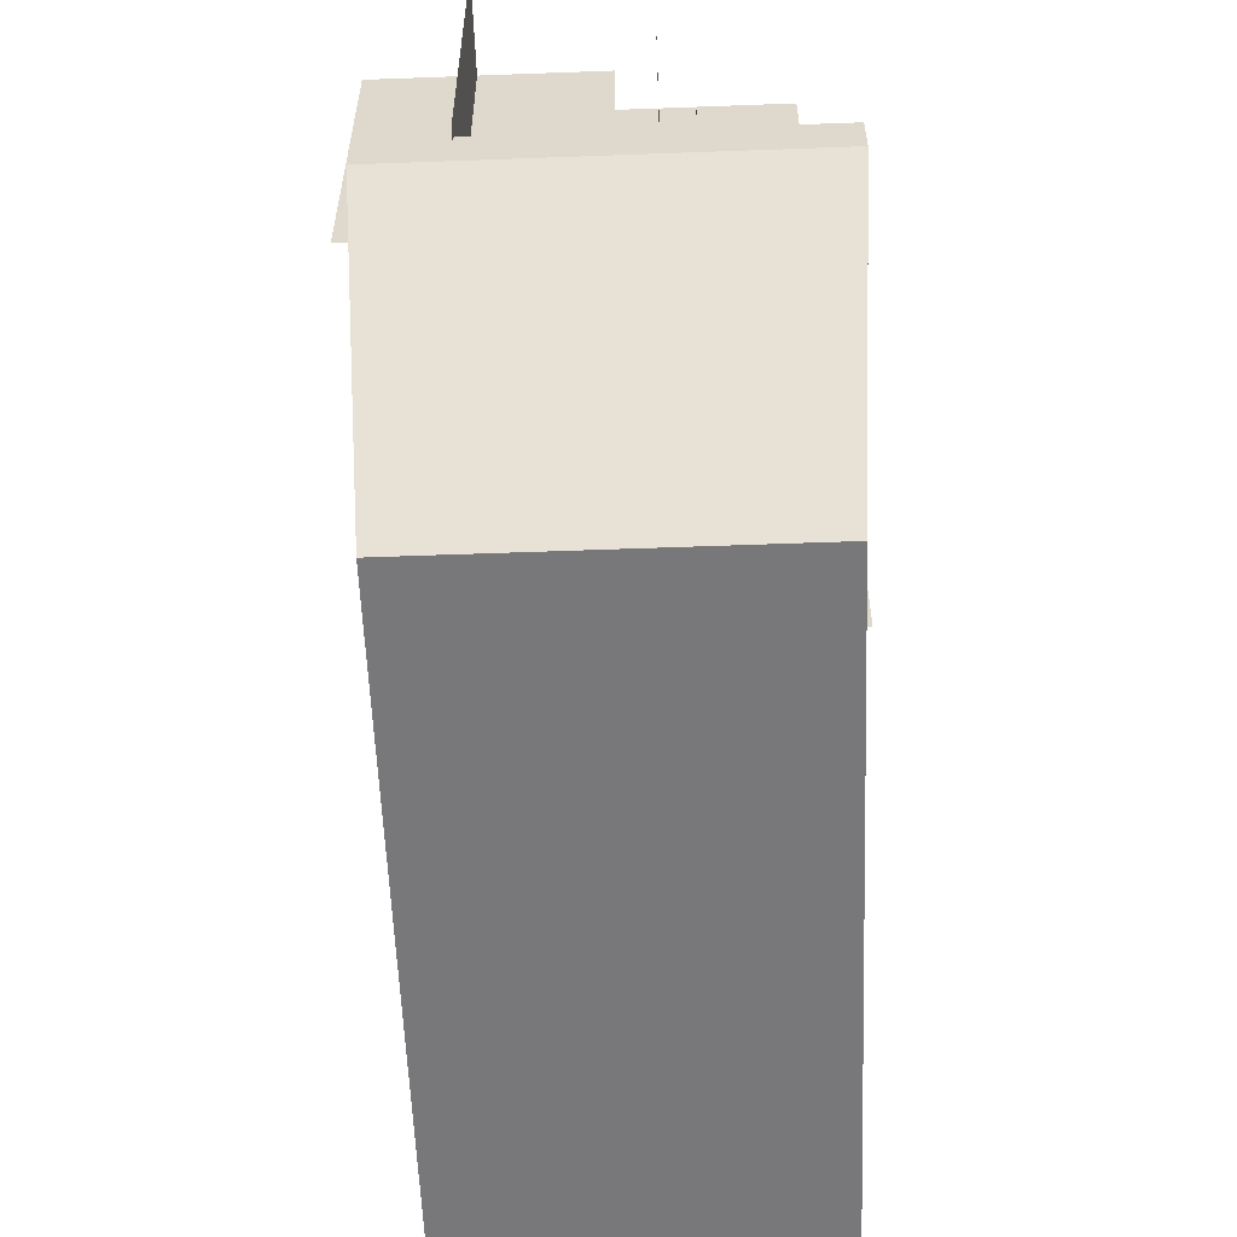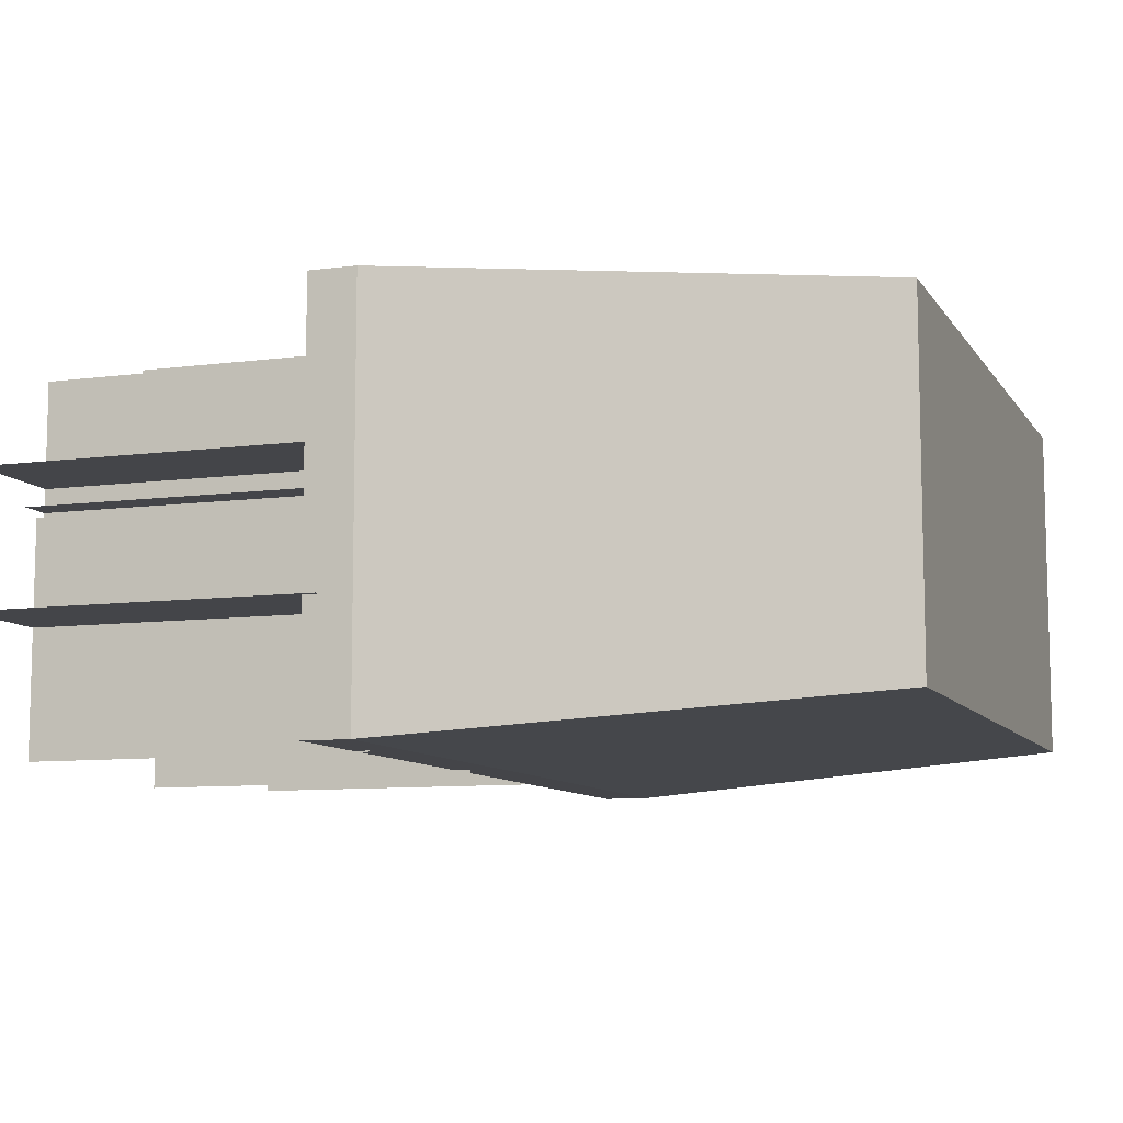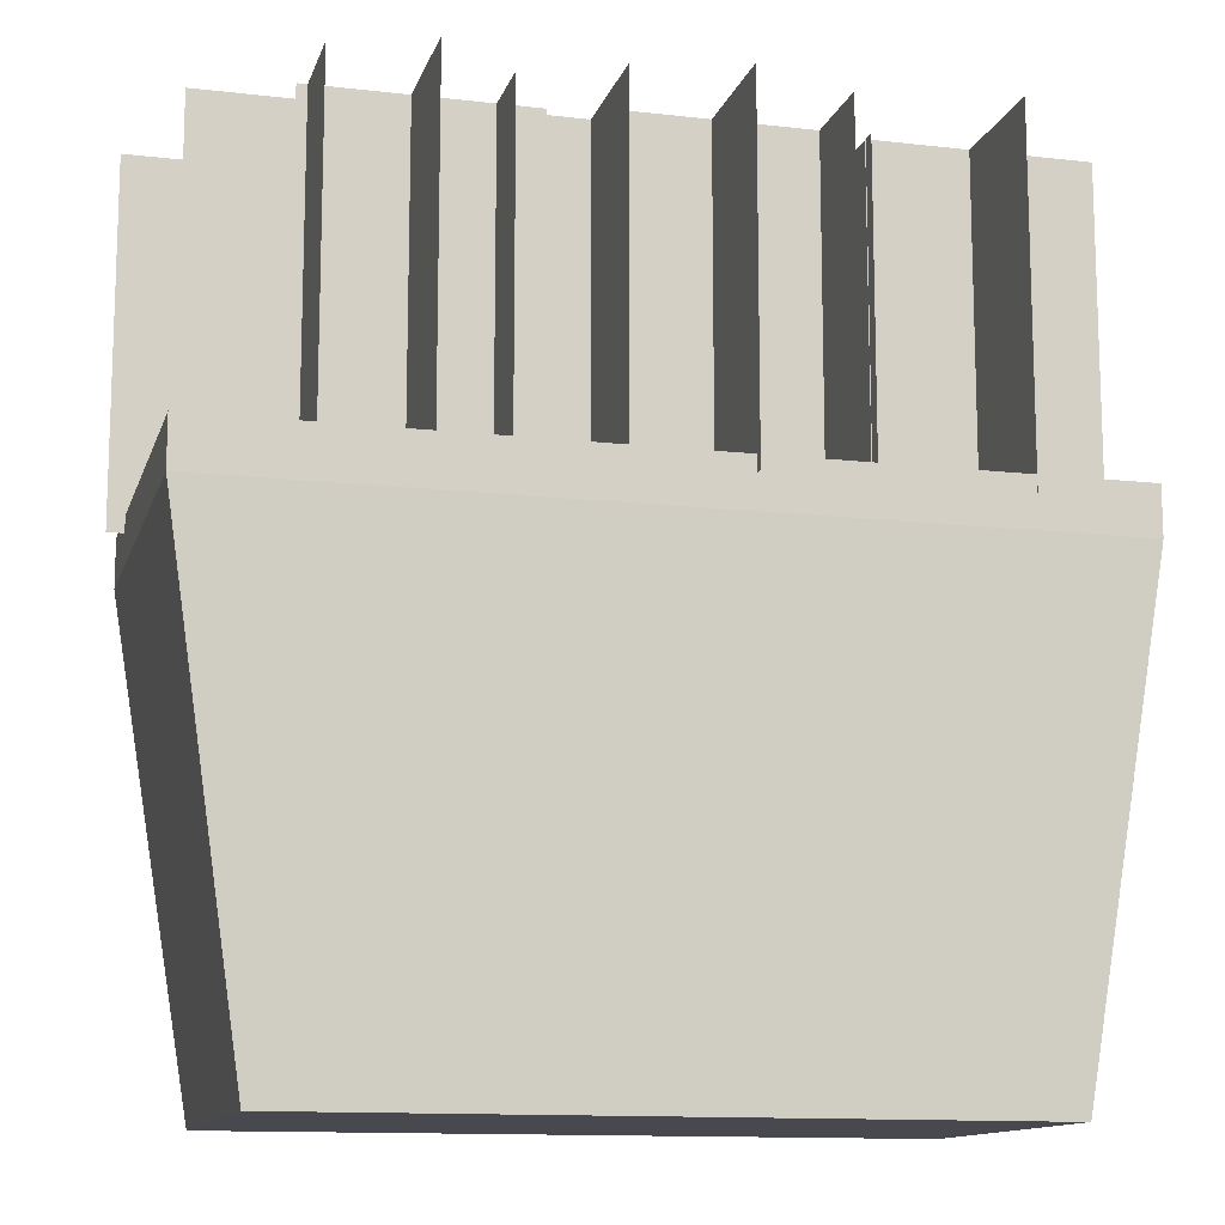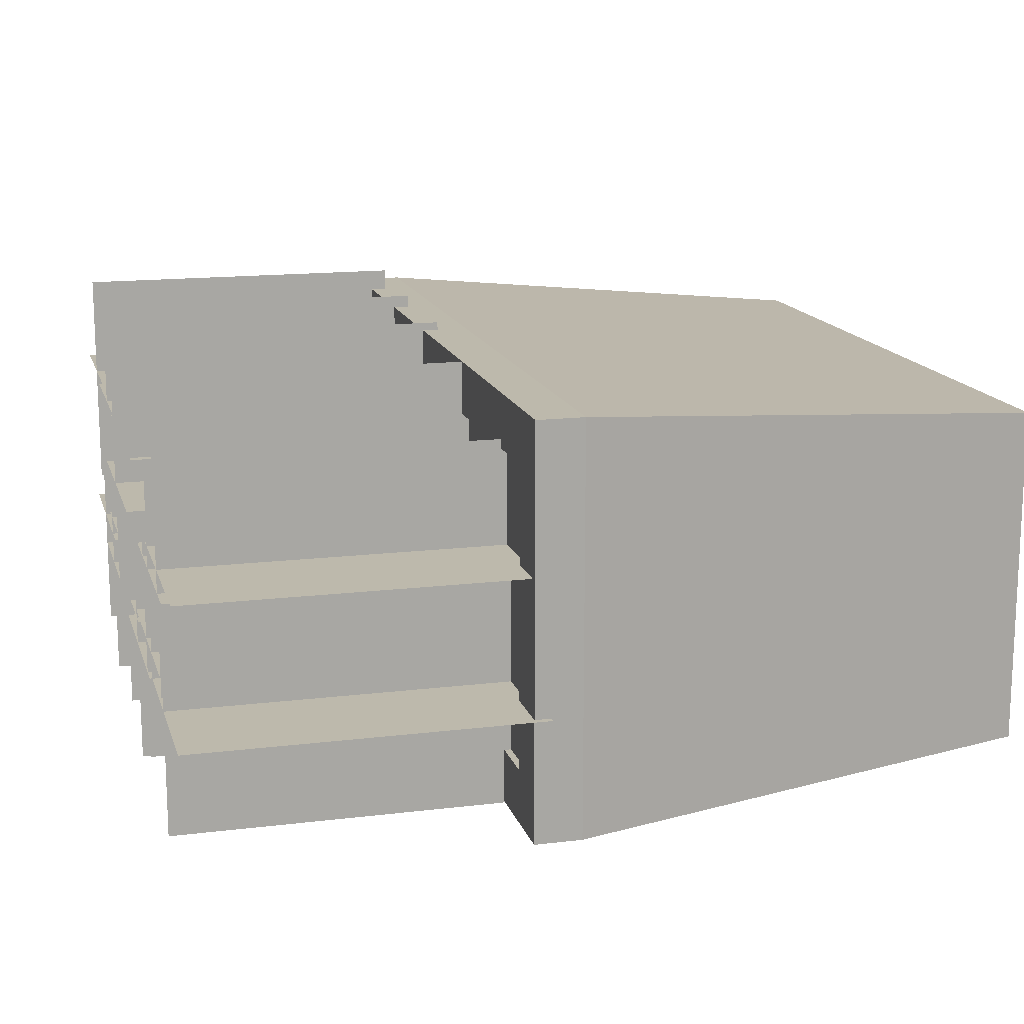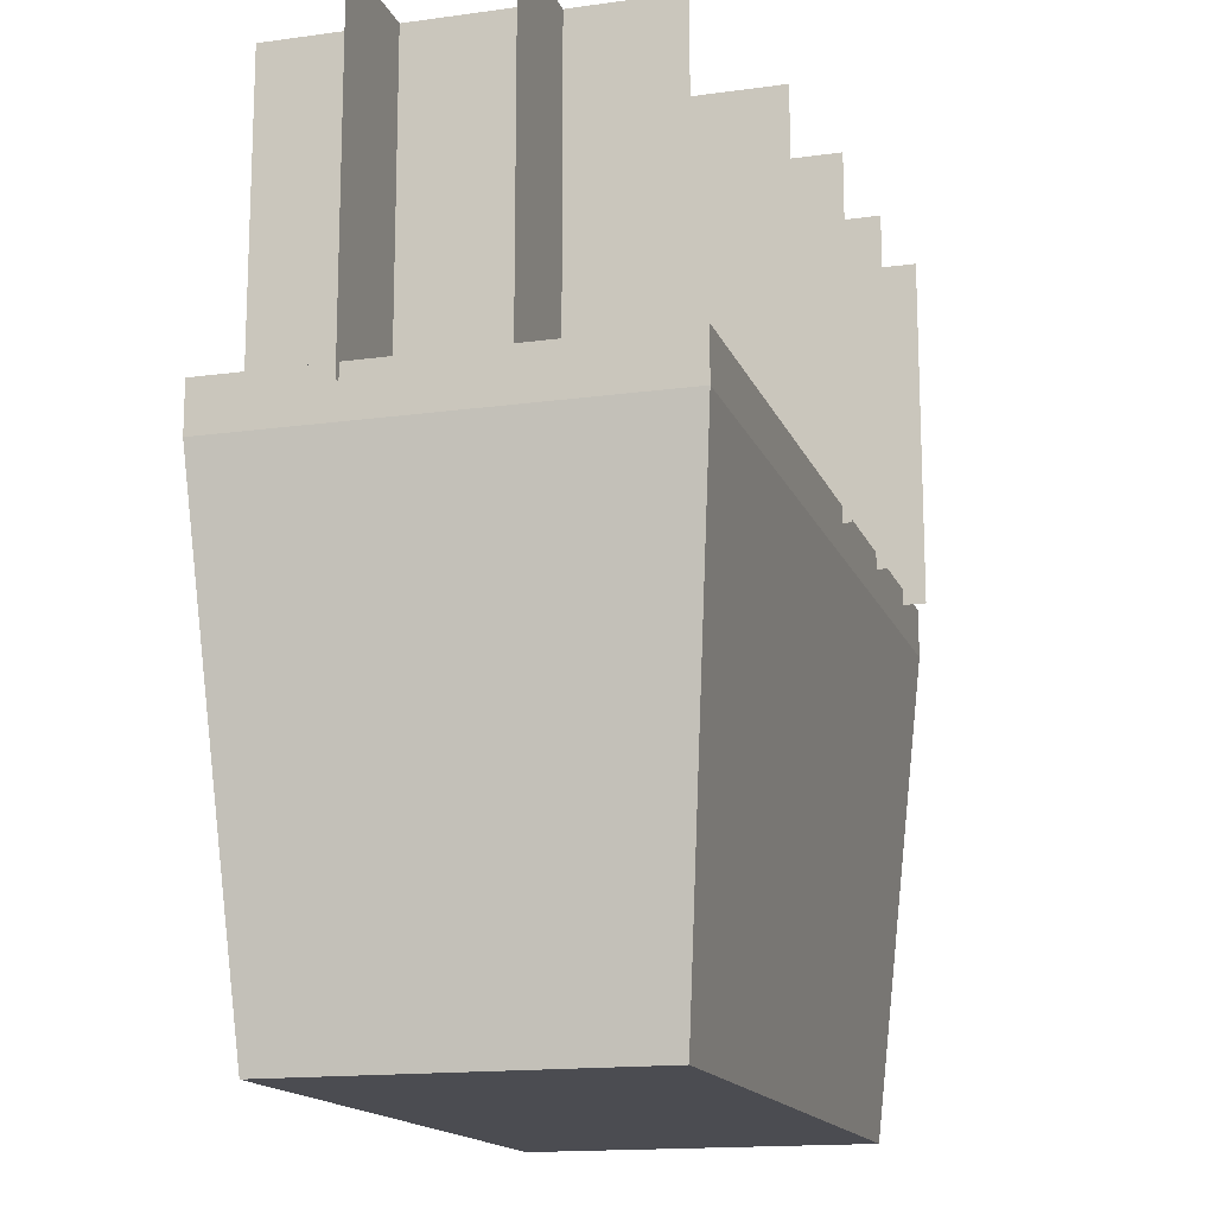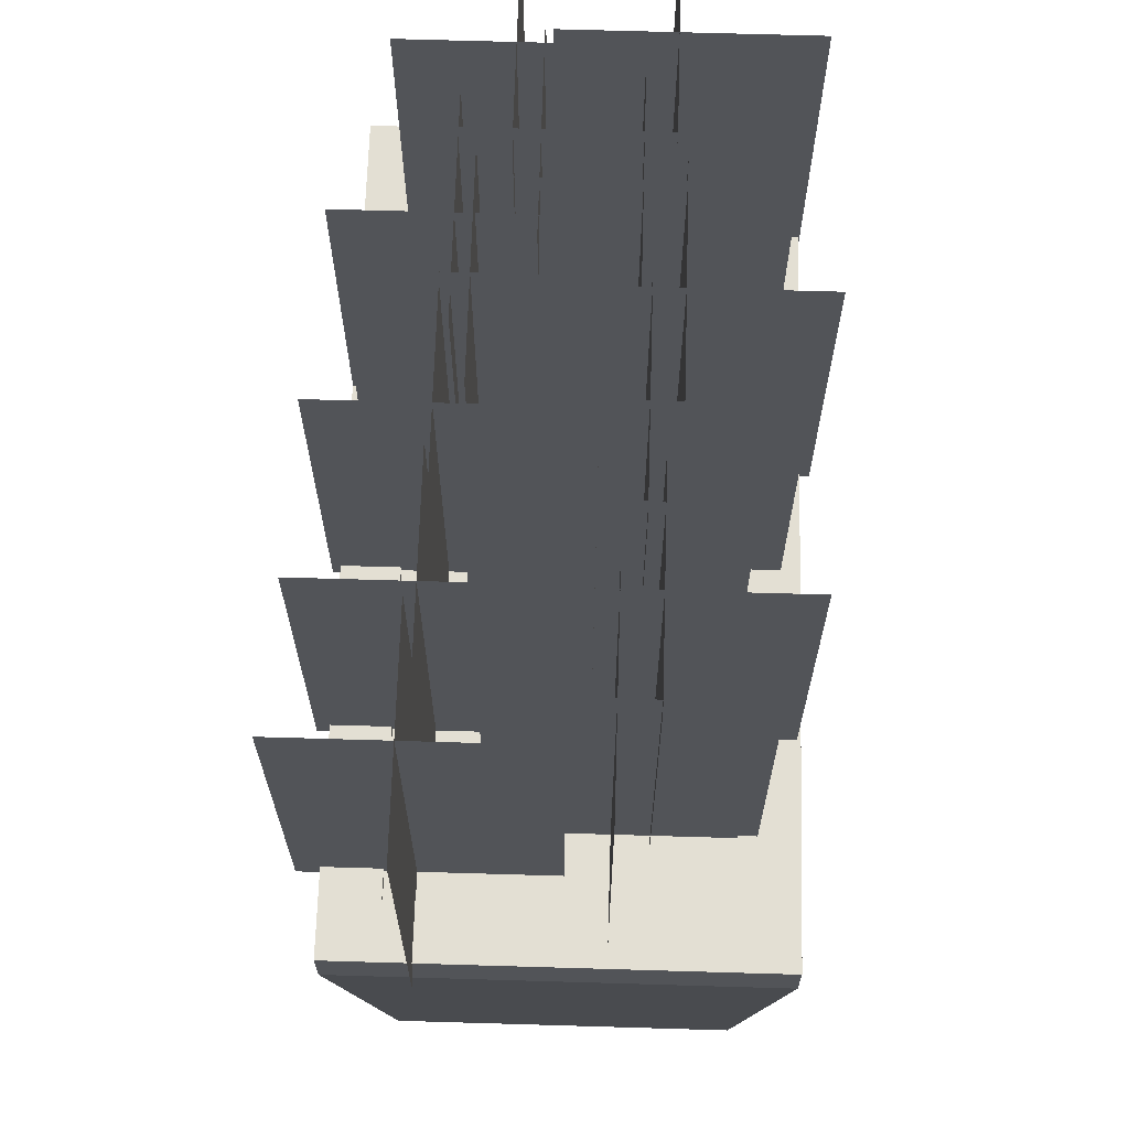
<metadata>
{"format":"obj","ext":"obj","renderer":"f3d","projection":"perspective","resolution":1024,"background":"white","views":[{"elev":-57.5,"azim":92.2,"up":"+Y"},{"elev":-9.1,"azim":-70.5,"up":"+Z"},{"elev":-12.6,"azim":165.1,"up":"+Y"},{"elev":15.0,"azim":-104.8,"up":"+Z"},{"elev":-15.3,"azim":-73.6,"up":"+Y"},{"elev":66.9,"azim":91.7,"up":"+Y"}]}
</metadata>
<code>
g Mesh1 Orchid1 Model
v 0.1014 0.7463 0.2987
v -0.2163 0.7463 0.2987
v -0.2163 1.258 0.2987
v 0.1014 1.258 0.2987
f 1 2 3 4
g Mesh2 Orchid1 Model
v -0.04301 0.7463 0.4535
v -0.04301 0.7463 0.1131
v -0.04301 1.258 0.1131
v -0.04301 1.258 0.4535
f 5 6 7 8
g Mesh3 Orchid2 Model
v 0.3133 0.7463 0.1212
v -0.004382 0.7463 0.1212
v -0.004382 1.258 0.1212
v 0.3133 1.258 0.1212
f 9 10 11 12
g Mesh4 Orchid2 Model
v 0.1689 0.7463 0.2759
v 0.1689 0.7463 -0.06443
v 0.1689 1.258 -0.06443
v 0.1689 1.258 0.2759
f 13 14 15 16
g Mesh5 Orchid3 Model
v 0.5888 0.7463 0.2194
v 0.2711 0.7463 0.2194
v 0.2711 1.258 0.2194
v 0.5888 1.258 0.2194
f 17 18 19 20
g Mesh6 Orchid3 Model
v 0.4444 0.7463 0.3741
v 0.4444 0.7463 0.03373
v 0.4444 1.258 0.03373
v 0.4444 1.258 0.3741
f 21 22 23 24
g Mesh7 Orchid4 Model
v 0.6947 0.7463 0.4188
v 0.3771 0.7463 0.4188
v 0.3771 1.258 0.4188
v 0.6947 1.258 0.4188
f 25 26 27 28
g Mesh8 Orchid4 Model
v 0.5503 0.7463 0.5735
v 0.5503 0.7463 0.2331
v 0.5503 1.258 0.2331
v 0.5503 1.258 0.5735
f 29 30 31 32
g Mesh9 Orchid5 Model
v 0.4616 0.7463 0.1613
v 0.144 0.7463 0.1613
v 0.144 1.258 0.1613
v 0.4616 1.258 0.1613
f 33 34 35 36
g Mesh10 Orchid5 Model
v 0.3172 0.7463 0.316
v 0.3172 0.7463 -0.02438
v 0.3172 1.258 -0.02438
v 0.3172 1.258 0.316
f 37 38 39 40
g Mesh11 Orchid6 Model
v -0.04192 0.7463 0.1341
v -0.3596 0.7463 0.1341
v -0.3596 1.258 0.1341
v -0.04192 1.258 0.1341
f 41 42 43 44
g Mesh12 Orchid6 Model
v -0.1863 0.7463 0.2888
v -0.1863 0.7463 -0.05154
v -0.1863 1.258 -0.05154
v -0.1863 1.258 0.2888
f 45 46 47 48
g Mesh13 Orchid7 Model
v 0.1688 0.7463 0.1741
v -0.1489 0.7463 0.1741
v -0.1489 1.258 0.1741
v 0.1688 1.258 0.1741
f 49 50 51 52
g Mesh14 Orchid7 Model
v 0.02439 0.7463 0.3288
v 0.02439 0.7463 -0.01154
v 0.02439 1.258 -0.01154
v 0.02439 1.258 0.3288
f 53 54 55 56
g Mesh15 Orchid8 Model
v 0.2073 0.725 0.3998
v -0.1103 0.725 0.3998
v -0.1103 1.236 0.3998
v 0.2073 1.236 0.3998
f 57 58 59 60
g Mesh16 Orchid8 Model
v 0.06295 0.725 0.5545
v 0.06295 0.725 0.2141
v 0.06295 1.236 0.2141
v 0.06295 1.236 0.5545
f 61 62 63 64
g Mesh17 Orchid9 Model
v -0.02192 0.7463 0.333
v -0.3396 0.7463 0.333
v -0.3396 1.258 0.333
v -0.02192 1.258 0.333
f 65 66 67 68
g Mesh18 Orchid9 Model
v -0.1663 0.7463 0.4877
v -0.1663 0.7463 0.1474
v -0.1663 1.258 0.1474
v -0.1663 1.258 0.4877
f 69 70 71 72
g Mesh19 Orchid10 Model
v 0.4722 0.7463 0.412
v 0.1545 0.7463 0.412
v 0.1545 1.258 0.412
v 0.4722 1.258 0.412
f 73 74 75 76
g Mesh20 Orchid10 Model
v 0.3278 0.7463 0.5667
v 0.3278 0.7463 0.2264
v 0.3278 1.258 0.2264
v 0.3278 1.258 0.5667
f 77 78 79 80
g Mesh21 Orchid11 Model
v 0.8277 0.7463 0.191
v 0.51 0.7463 0.191
v 0.51 1.258 0.191
v 0.8277 1.258 0.191
f 81 82 83 84
g Mesh22 Orchid11 Model
v 0.6833 0.7463 0.3457
v 0.6833 0.7463 0.005357
v 0.6833 1.258 0.005357
v 0.6833 1.258 0.3457
f 85 86 87 88
g Mesh23 Orchid12 Model
v 0.8838 0.7463 0.4334
v 0.5662 0.7463 0.4334
v 0.5662 1.258 0.4334
v 0.8838 1.258 0.4334
f 89 90 91 92
g Mesh24 Orchid12 Model
v 0.7394 0.7463 0.5881
v 0.7394 0.7463 0.2477
v 0.7394 1.258 0.2477
v 0.7394 1.258 0.5881
f 93 94 95 96
g Mesh25 Orchid13 Model
v 0.3133 0.7689 0.3748
v -0.004382 0.7689 0.3748
v -0.004382 1.28 0.3748
v 0.3133 1.28 0.3748
f 97 98 99 100
g Mesh26 Orchid13 Model
v 0.1689 0.7689 0.5295
v 0.1689 0.7689 0.1891
v 0.1689 1.28 0.1891
v 0.1689 1.28 0.5295
f 101 102 103 104
g Mesh27 Orchid14 Model
v 0.6977 0.7463 0.141
v 0.38 0.7463 0.141
v 0.38 1.258 0.141
v 0.6977 1.258 0.141
f 105 106 107 108
g Mesh28 Orchid14 Model
v 0.5533 0.7463 0.2957
v 0.5533 0.7463 -0.04464
v 0.5533 1.258 -0.04464
v 0.5533 1.258 0.2957
f 109 110 111 112
g Mesh29 Model
v -0.25 0 -0
v 0.75 0 -0
v 0.75 0 0.5
v -0.25 0 0.5
f 113 114 115 116
v -0.35 0.7 -0.05
v 0.86 0.7 -0.05
f 113 117 118 114
v -0.35 0.7 0.555
f 119 117 113 116
v -0.35 0.77 0.555
v -0.35 0.77 -0.05
f 117 119 120 121
v 0.86 0.7 0.555
v 0.86 0.77 0.555
f 119 122 123 120
f 115 122 119 116
f 122 115 114 118
v 0.86 0.77 -0.05
f 122 118 124 123
f 118 117 121 124
v -0.27 0.77 0.03
f 121 125 124
v -0.27 0.77 0.475
f 125 121 126
f 120 126 121
f 126 120 123
v 0.78 0.77 0.475
f 126 123 127
v 0.78 0.77 0.03
f 127 123 128
f 124 128 123
f 124 125 128
v 0.78 0.76 0.03
v -0.27 0.76 0.03
f 129 128 125 130
v 0.78 0.76 0.475
f 127 128 129 131
v -0.27 0.76 0.475
f 130 132 131 129
f 125 126 132 130
f 131 132 126 127

</code>
